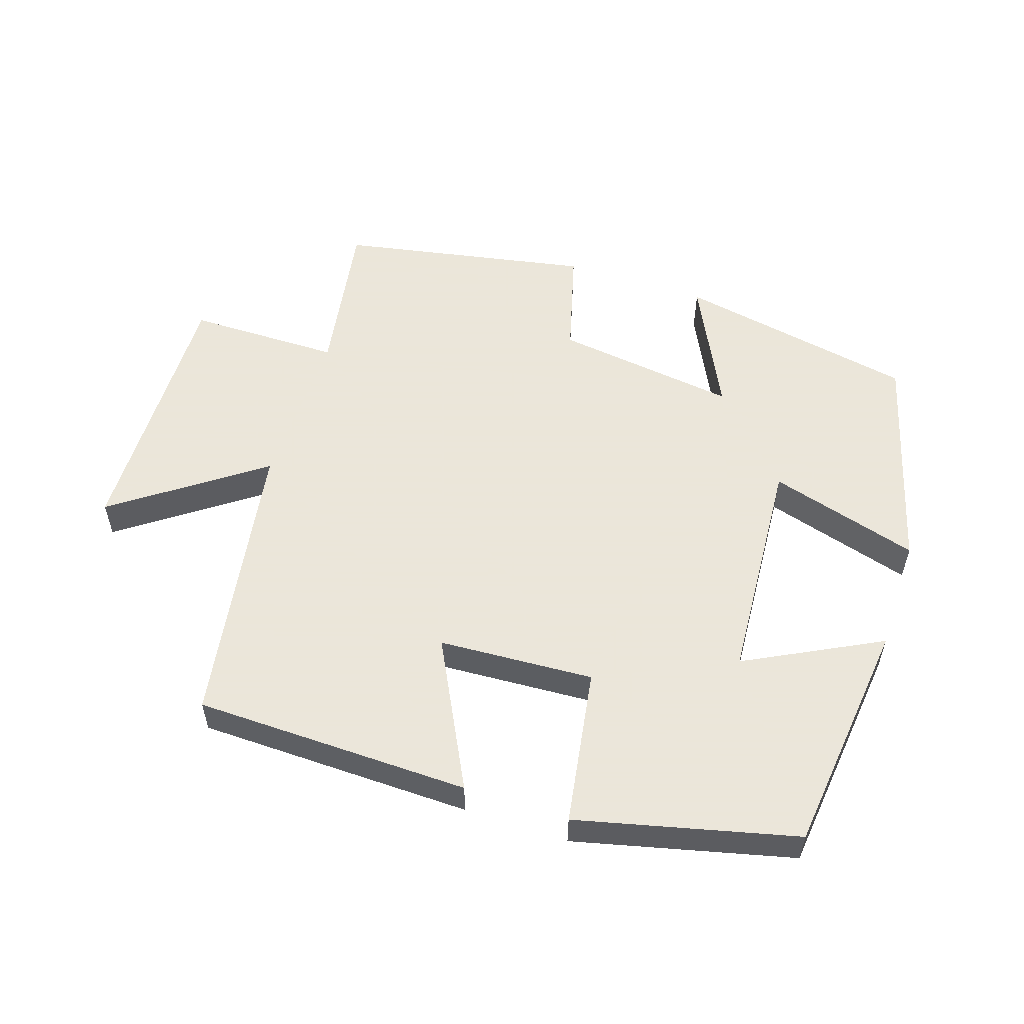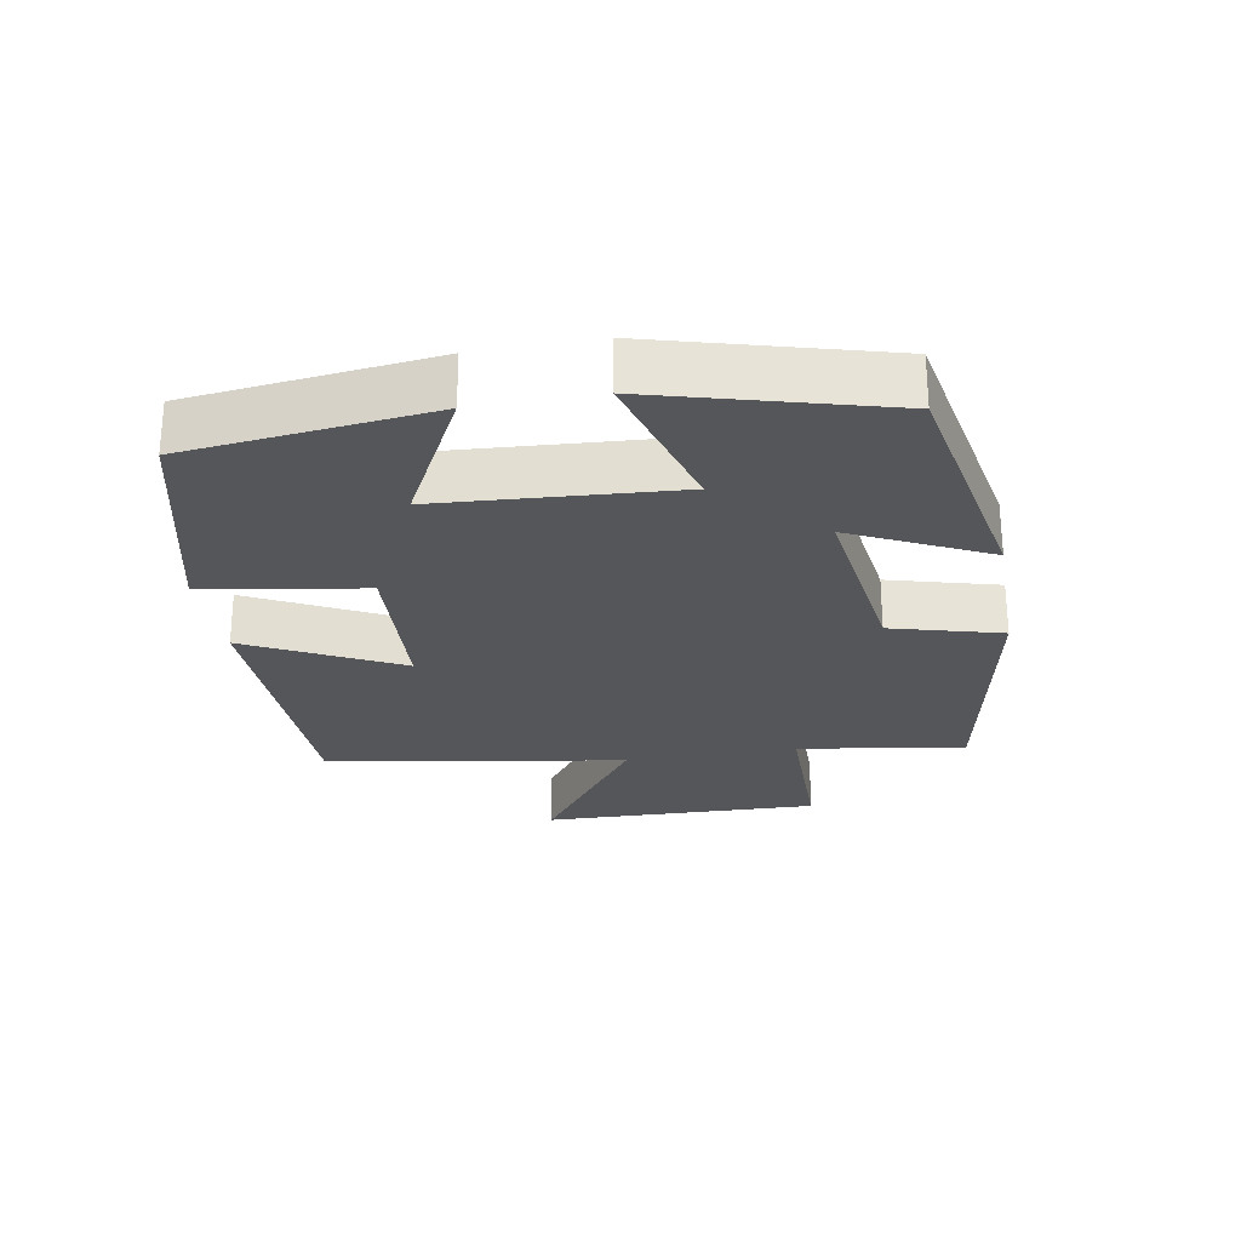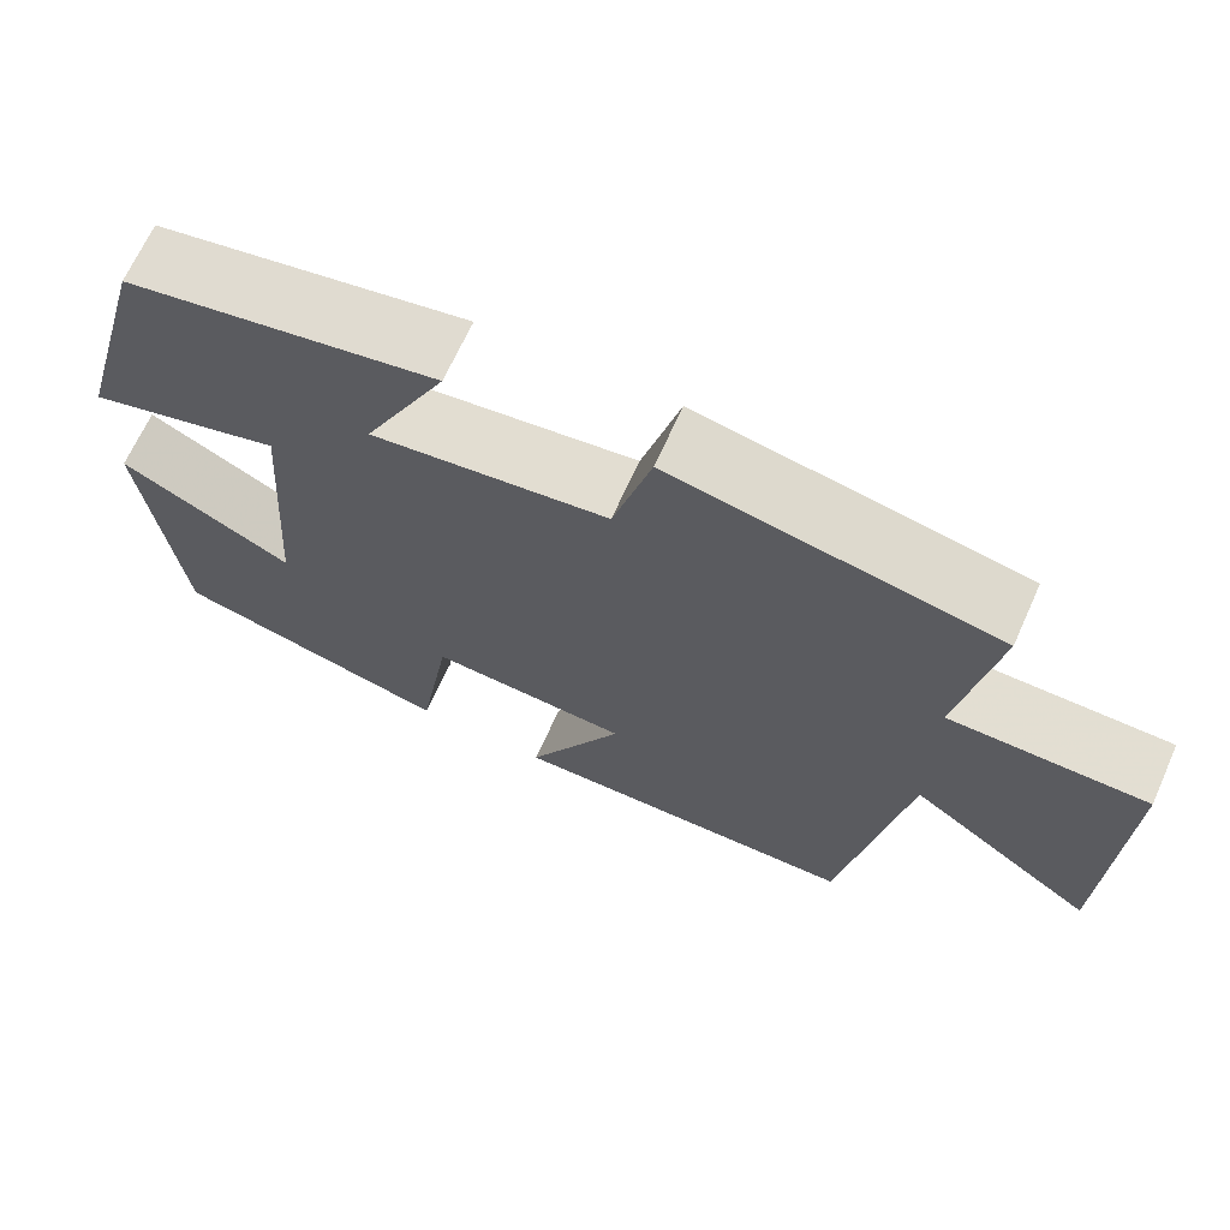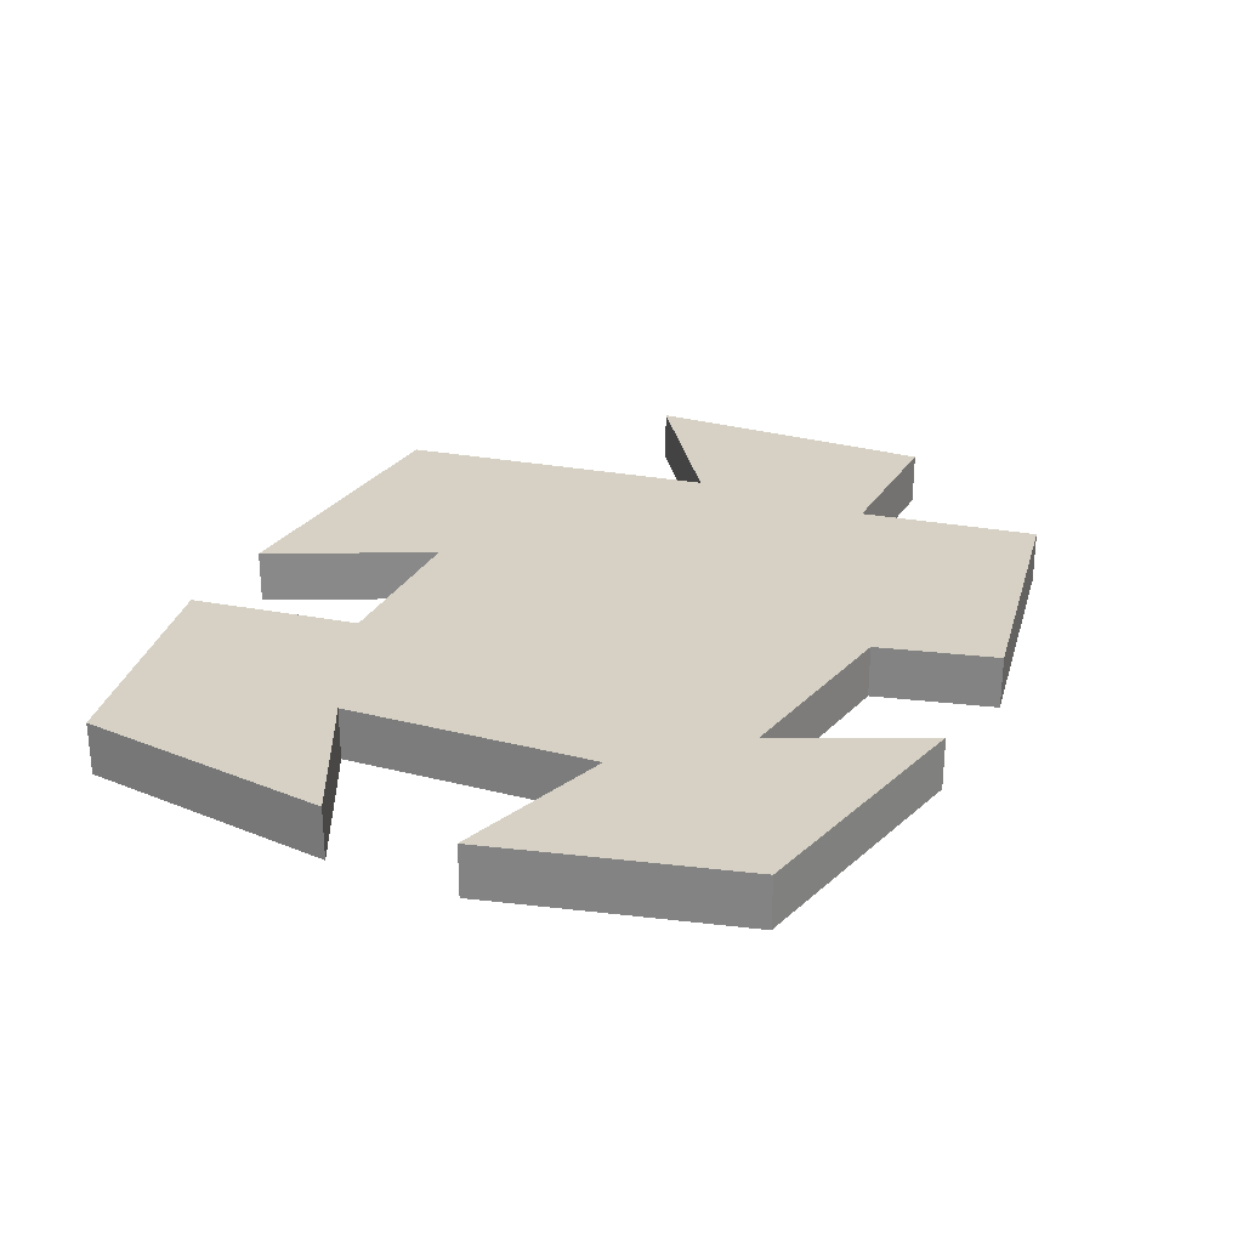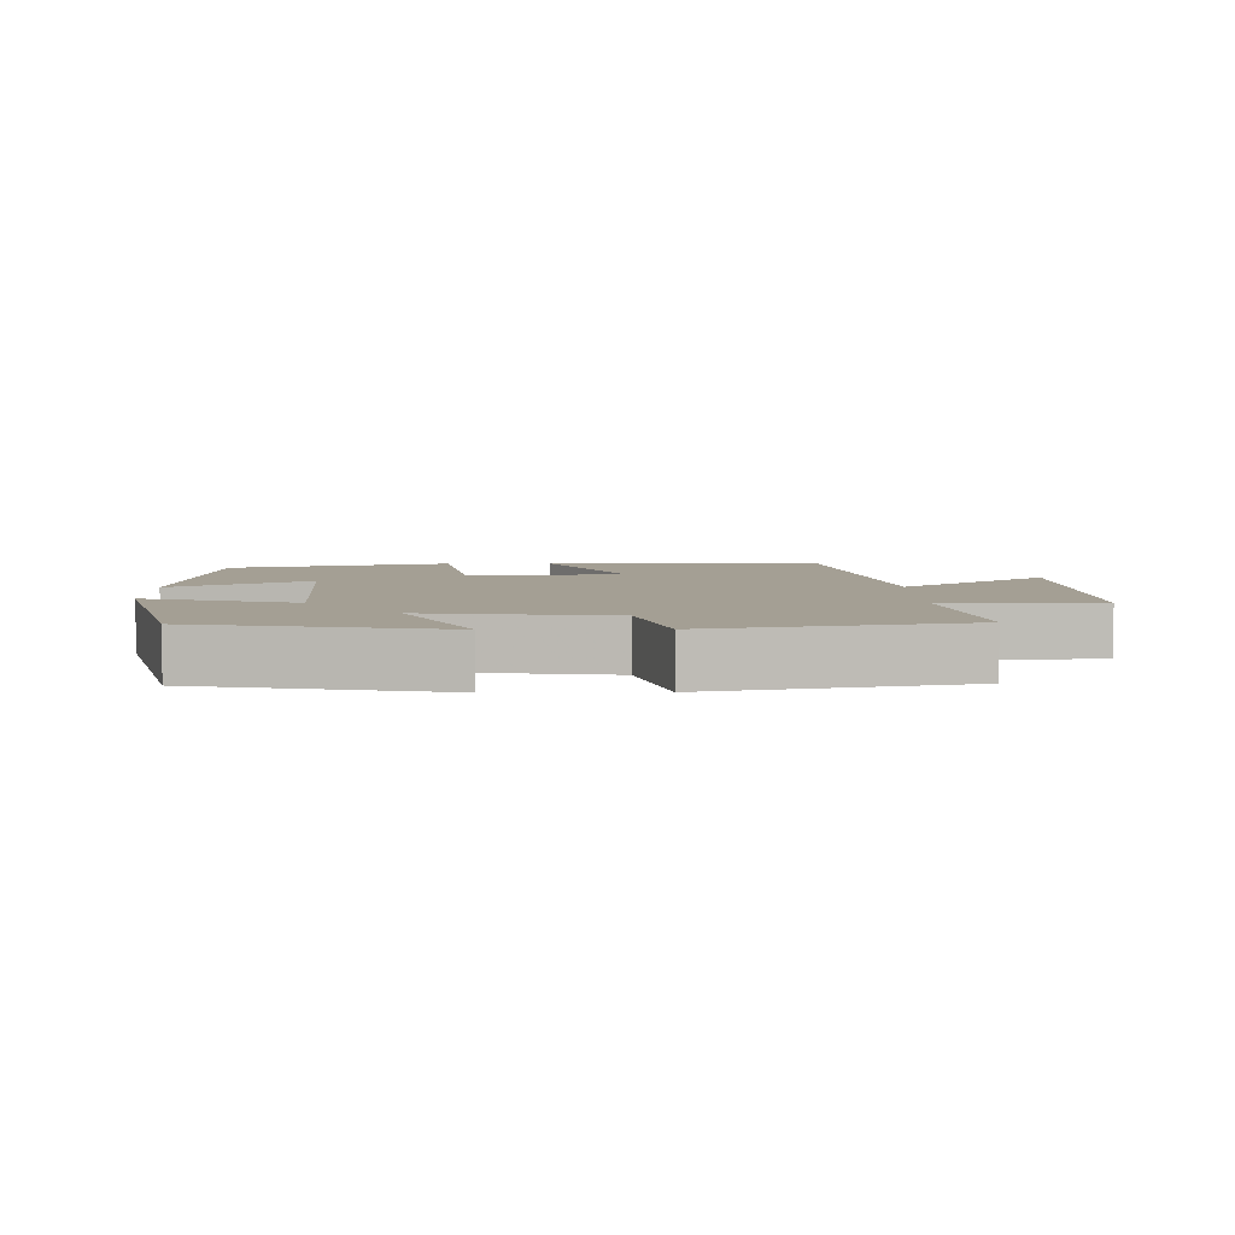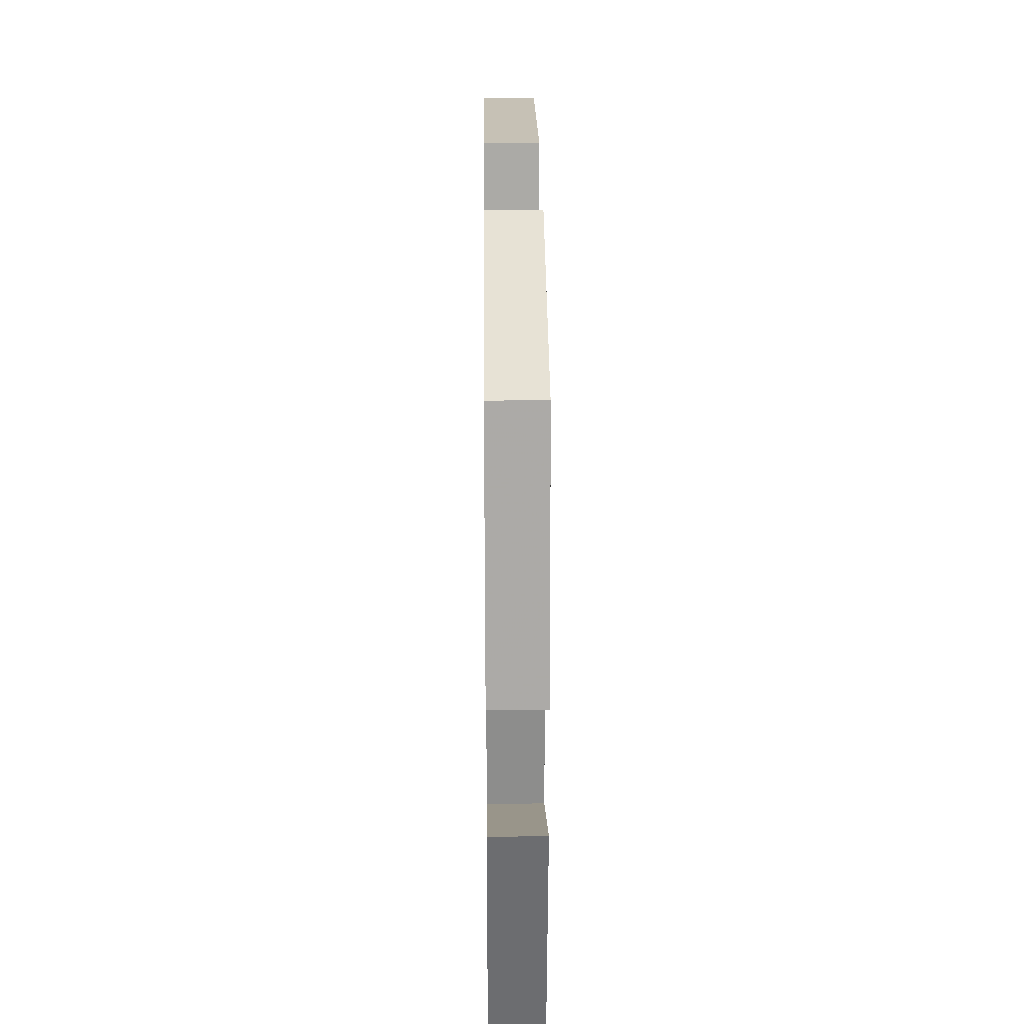
<metadata>
{"format":"obj","ext":"obj","renderer":"f3d","projection":"perspective","resolution":1024,"background":"white","views":[{"elev":55.0,"azim":-161.5,"up":"+Y"},{"elev":-26.1,"azim":-79.8,"up":"+Y"},{"elev":67.7,"azim":24.2,"up":"+Z"},{"elev":26.9,"azim":-64.0,"up":"+Y"},{"elev":5.5,"azim":-0.9,"up":"+Y"},{"elev":29.7,"azim":-90.6,"up":"+Z"}]}
</metadata>
<code>
v -0.461 0.07 -0.42
v -0.5 0.07 -0.069
v -0.301 0.07 -0.173
v -0.277 0.07 0.167
v -0.5 0.07 0.103
v -0.408 0.07 0.432
v -0.051 0.07 0.5
v -0.147 0.07 0.305
v 0.125 0.07 0.341
v 0.169 0.07 0.5
v 0.541 0.07 0.428
v 0.5 0.07 0.187
v 0.727 0.07 0.185
v 0.715 0.07 -0.217
v 0.5 0.07 -0.061
v 0.427 0.07 -0.494
v 0.018 0.07 -0.5
v 0.13 0.07 -0.283
v -0.1 0.07 -0.269
v -0.138 0.07 -0.5
v -0.461 0 -0.42
v -0.5 0 -0.069
v -0.301 0 -0.173
v -0.277 0 0.167
v -0.5 0 0.103
v -0.408 0 0.432
v -0.051 0 0.5
v -0.147 0 0.305
v 0.125 0 0.341
v 0.169 0 0.5
v 0.541 0 0.428
v 0.5 0 0.187
v 0.727 0 0.185
v 0.715 0 -0.217
v 0.5 0 -0.061
v 0.427 0 -0.494
v 0.018 0 -0.5
v 0.13 0 -0.283
v -0.1 0 -0.269
v -0.138 0 -0.5
f 19 20 1
f 15 16 17 18
f 15 18 19
f 12 13 14 15
f 12 15 19
f 9 10 11 12
f 8 9 12 19
f 6 7 8
f 5 6 8
f 4 5 8
f 3 4 8 19
f 1 2 3
f 1 3 19
f 21 40 39
f 38 37 36 35
f 39 38 35
f 35 34 33 32
f 39 35 32
f 32 31 30 29
f 39 32 29 28
f 28 27 26
f 28 26 25
f 28 25 24
f 39 28 24 23
f 23 22 21
f 39 23 21
f 1 21 22 2
f 2 22 23 3
f 3 23 24 4
f 4 24 25 5
f 5 25 26 6
f 6 26 27 7
f 7 27 28 8
f 8 28 29 9
f 9 29 30 10
f 10 30 31 11
f 11 31 32 12
f 12 32 33 13
f 13 33 34 14
f 14 34 35 15
f 15 35 36 16
f 16 36 37 17
f 17 37 38 18
f 18 38 39 19
f 19 39 40 20
f 20 40 21 1

</code>
